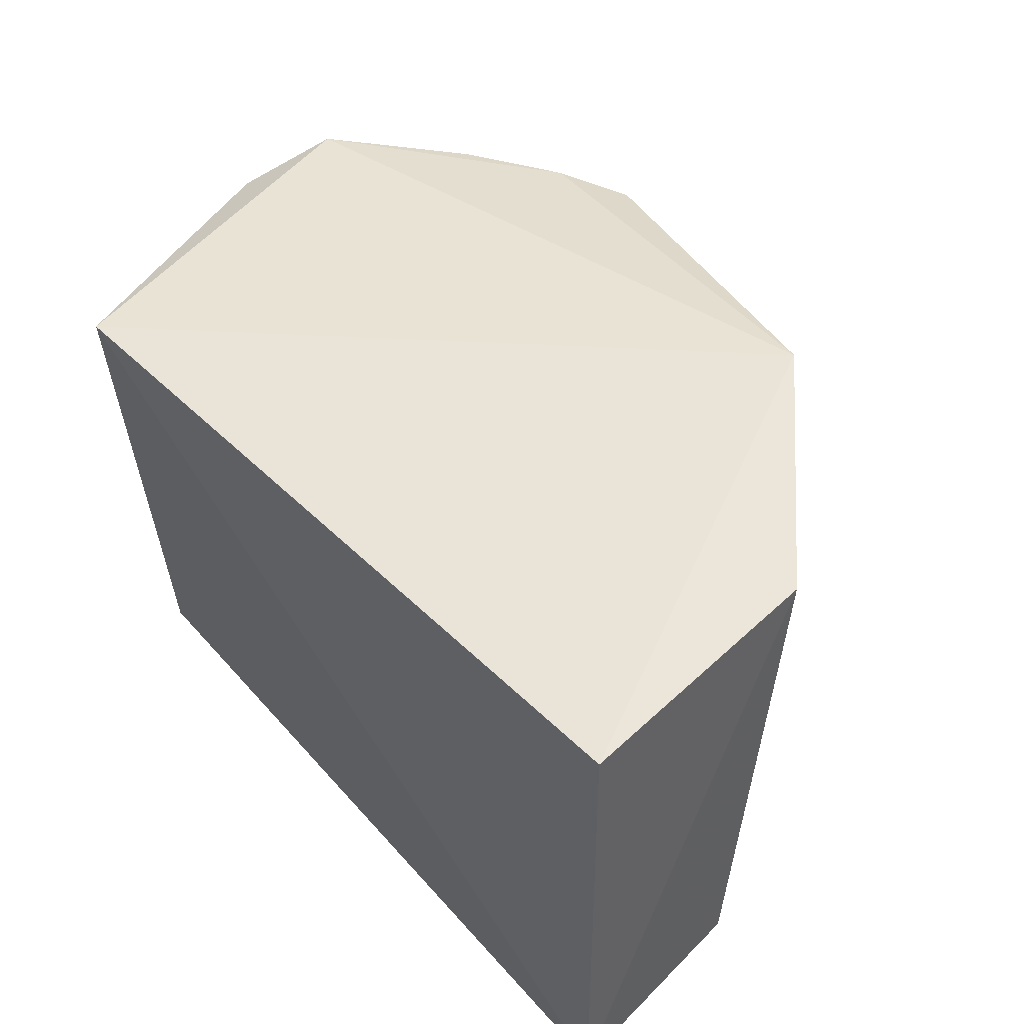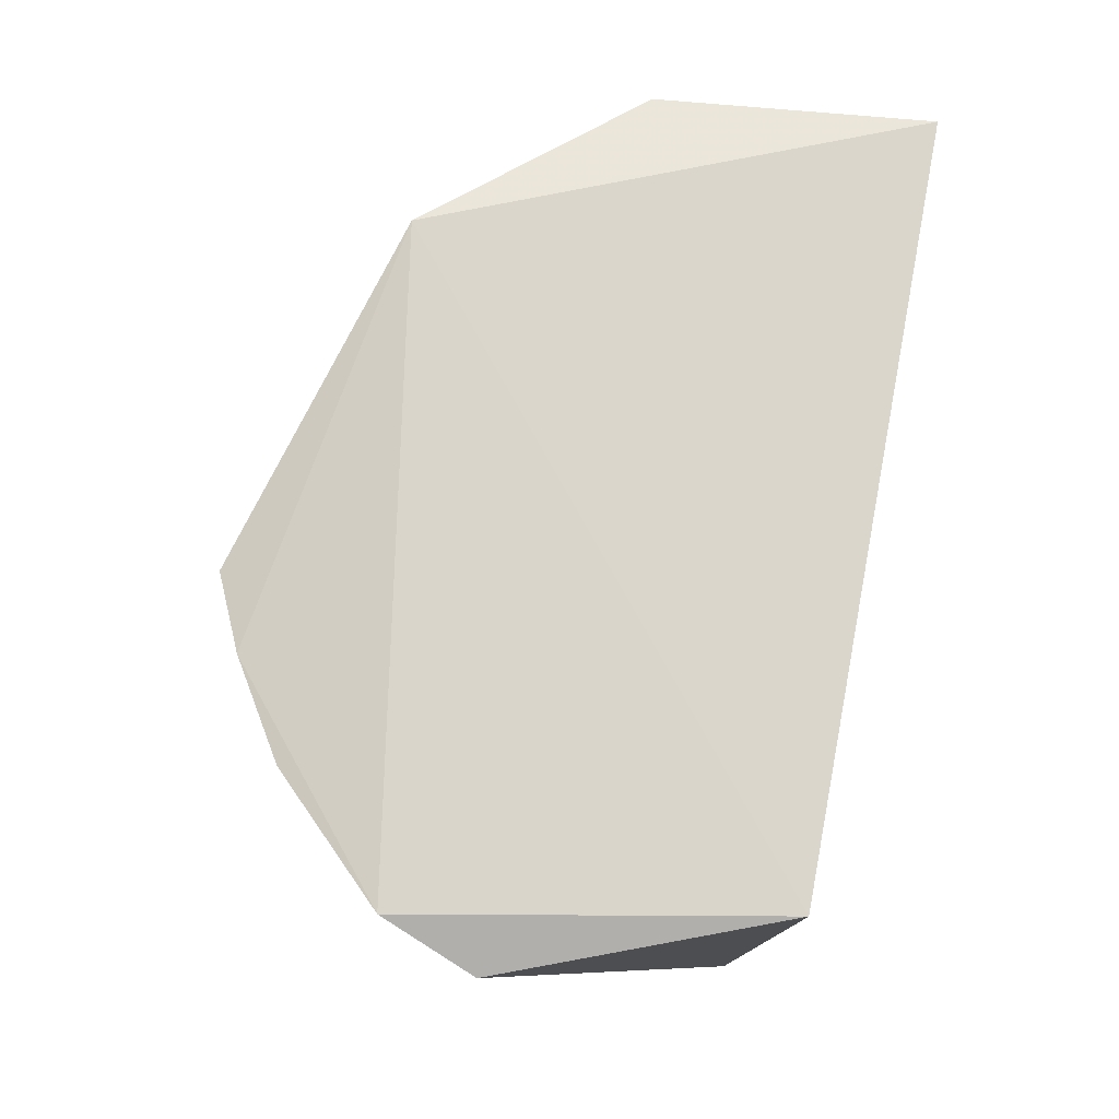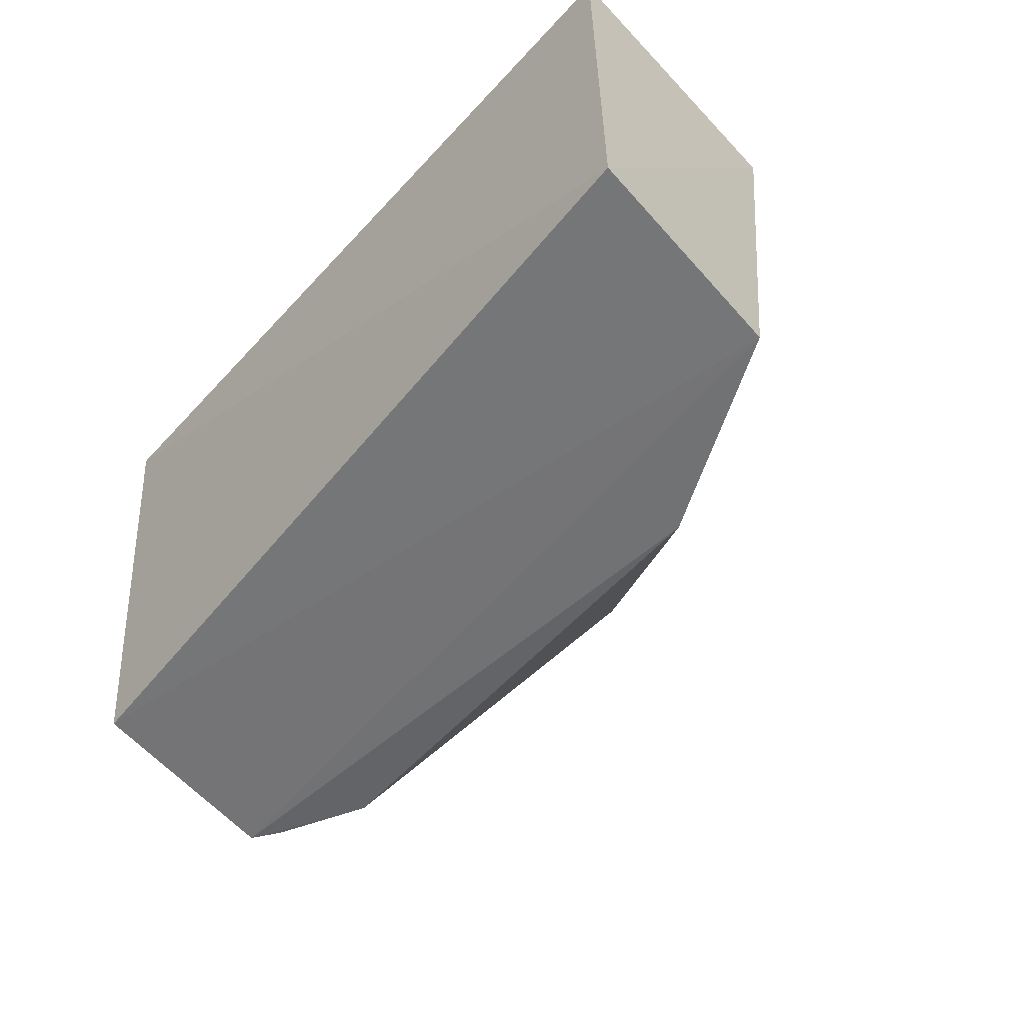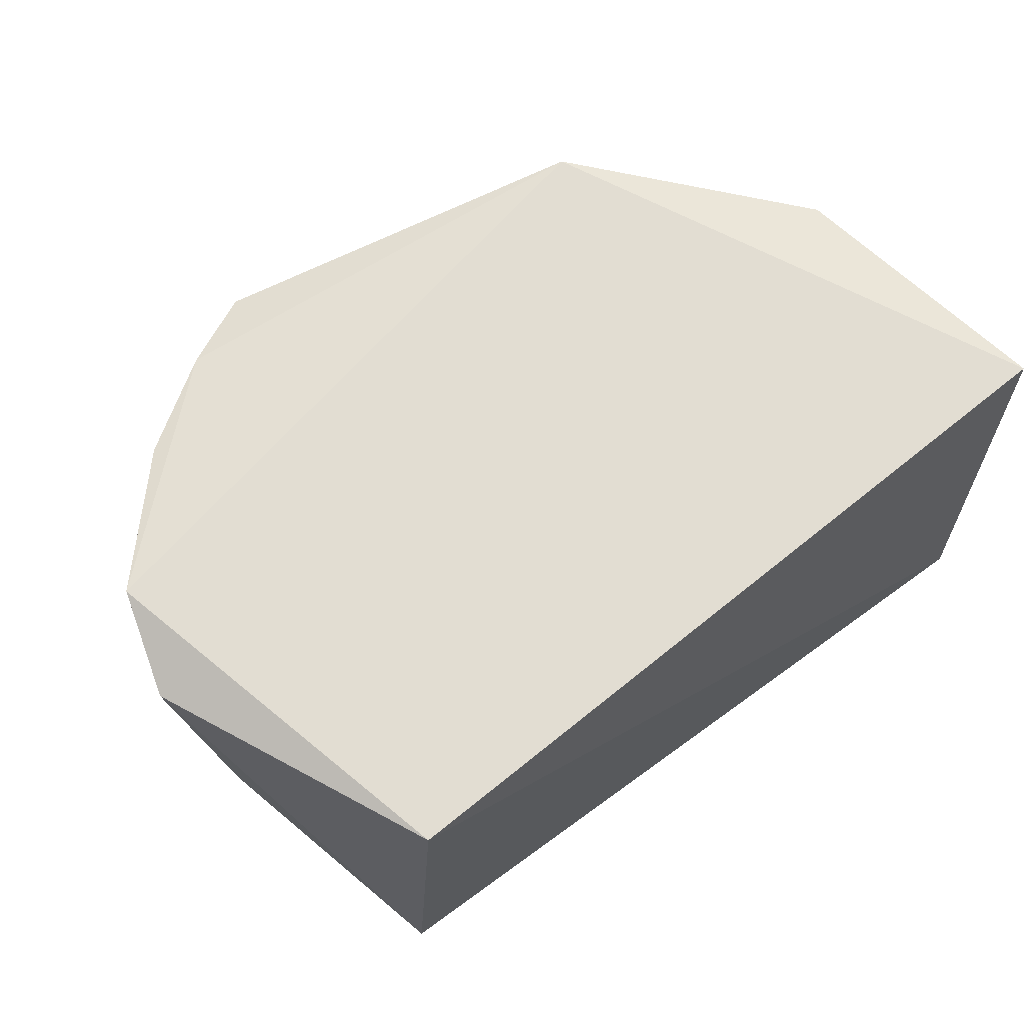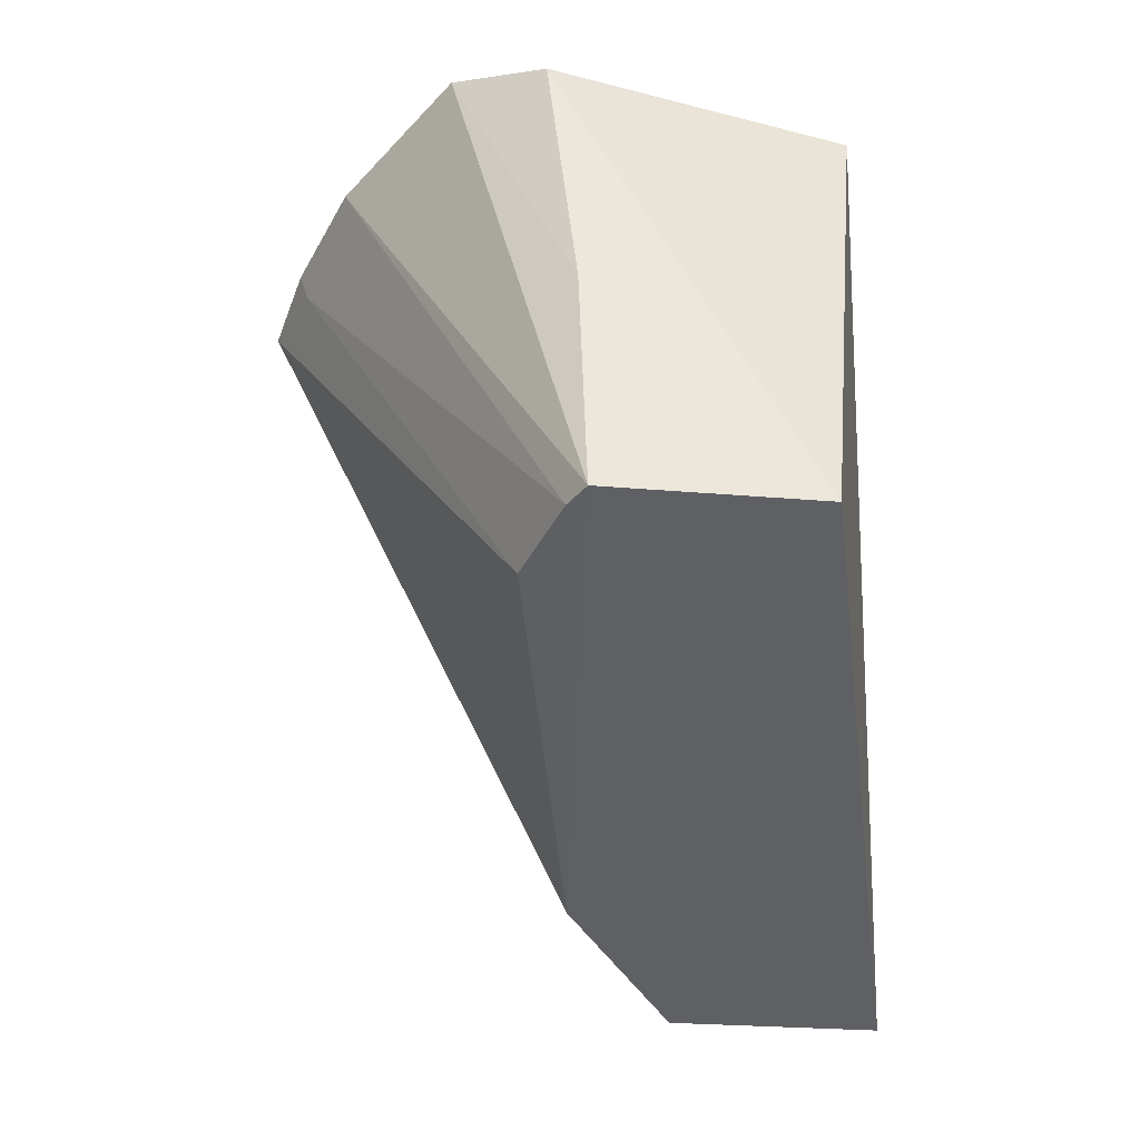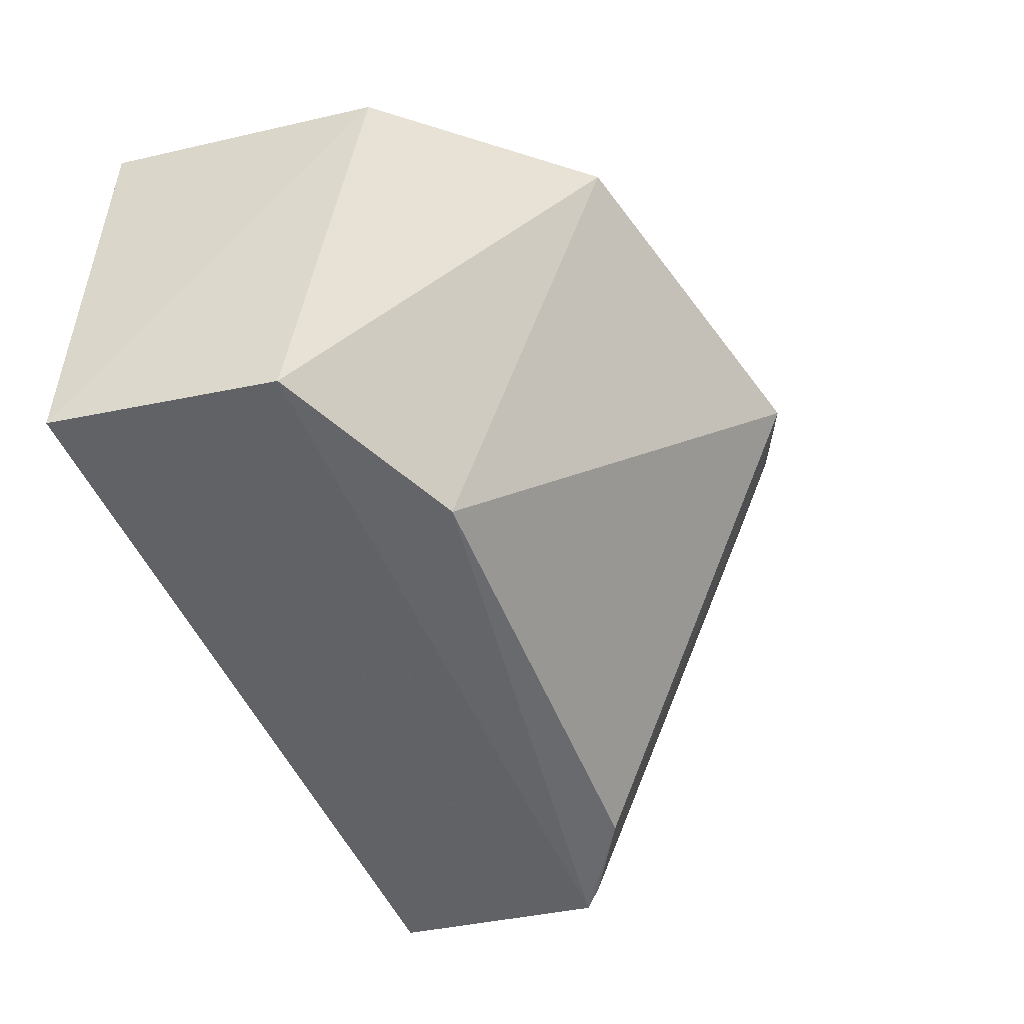
<metadata>
{"format":"obj","ext":"obj","renderer":"f3d","projection":"perspective","resolution":1024,"background":"white","views":[{"elev":44.1,"azim":-130.9,"up":"+Y"},{"elev":73.3,"azim":101.1,"up":"+Y"},{"elev":-57.0,"azim":-131.6,"up":"+Y"},{"elev":64.0,"azim":140.4,"up":"+Y"},{"elev":-43.5,"azim":94.6,"up":"+Y"},{"elev":-50.6,"azim":-69.8,"up":"+Y"}]}
</metadata>
<code>
v 0.01812 -0.02997 0.08211
v 0.0431 -0.05381 0.05234
v 0.03667 -0.03084 0.02981
v -0.03437 -0.03086 0.02995
v -0.0318 -0.07345 0.0496
v -0.01392 -0.02585 0.07257
v 0.04347 -0.02758 0.06305
v 0.02969 -0.07239 0.05804
v -0.03453 -0.07356 0.03001
v -0.01382 -0.07307 0.05781
v -0.03156 -0.03058 0.055
v 0.04647 -0.03088 0.05463
v 0.02484 -0.0293 0.07895
v 0.03933 -0.07312 0.05197
v 0.03644 -0.0734 0.03368
v 0.02454 -0.03182 0.07818
v 0.03332 -0.02898 0.07359
v 0.03718 -0.07285 0.05377
f 6 3 4
f 7 3 6
f 9 4 3
f 10 6 5
f 10 1 6
f 10 8 1
f 11 6 4
f 11 5 6
f 11 9 5
f 11 4 9
f 12 7 2
f 12 3 7
f 13 7 6
f 13 6 1
f 14 2 7
f 14 10 5
f 14 8 10
f 15 12 2
f 15 3 12
f 15 2 14
f 15 9 3
f 15 14 5
f 15 5 9
f 16 13 1
f 16 1 8
f 17 14 7
f 17 7 13
f 17 13 16
f 18 16 8
f 18 8 14
f 18 17 16
f 18 14 17

</code>
